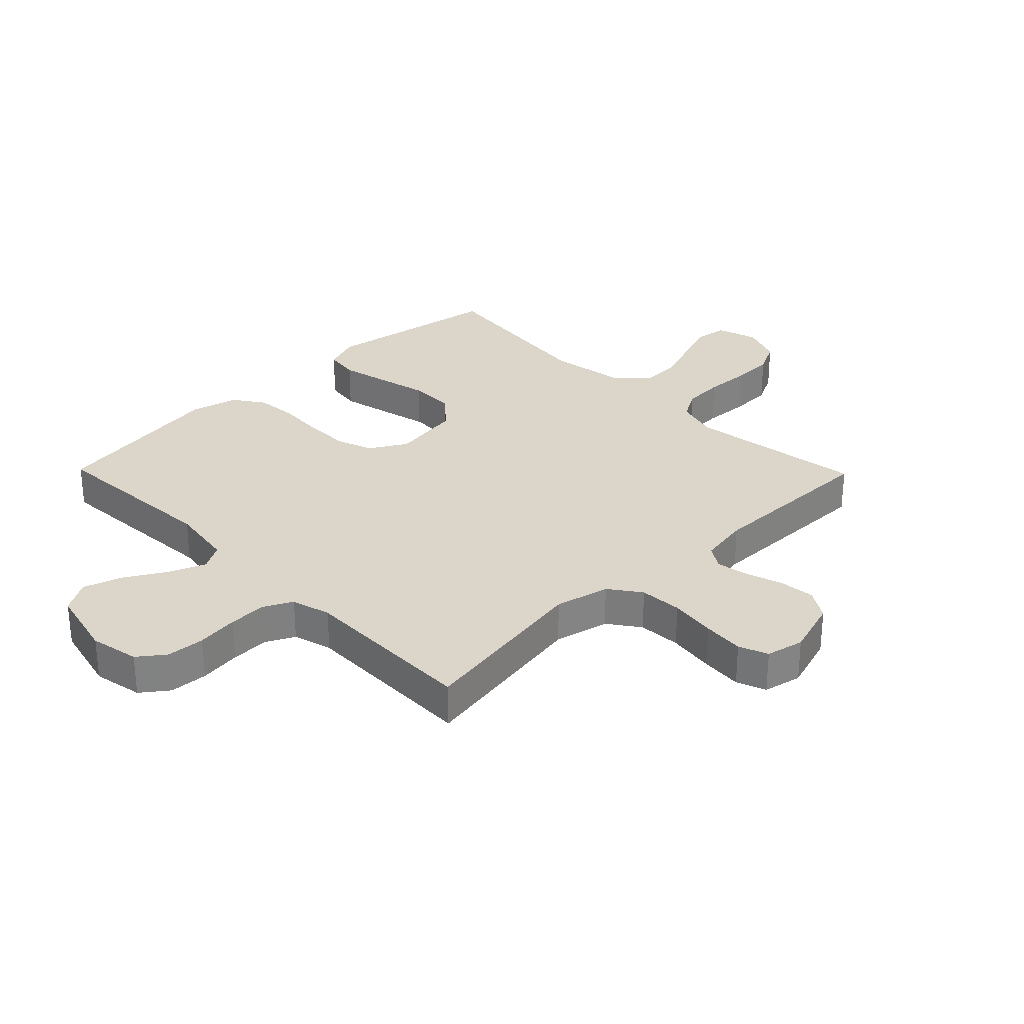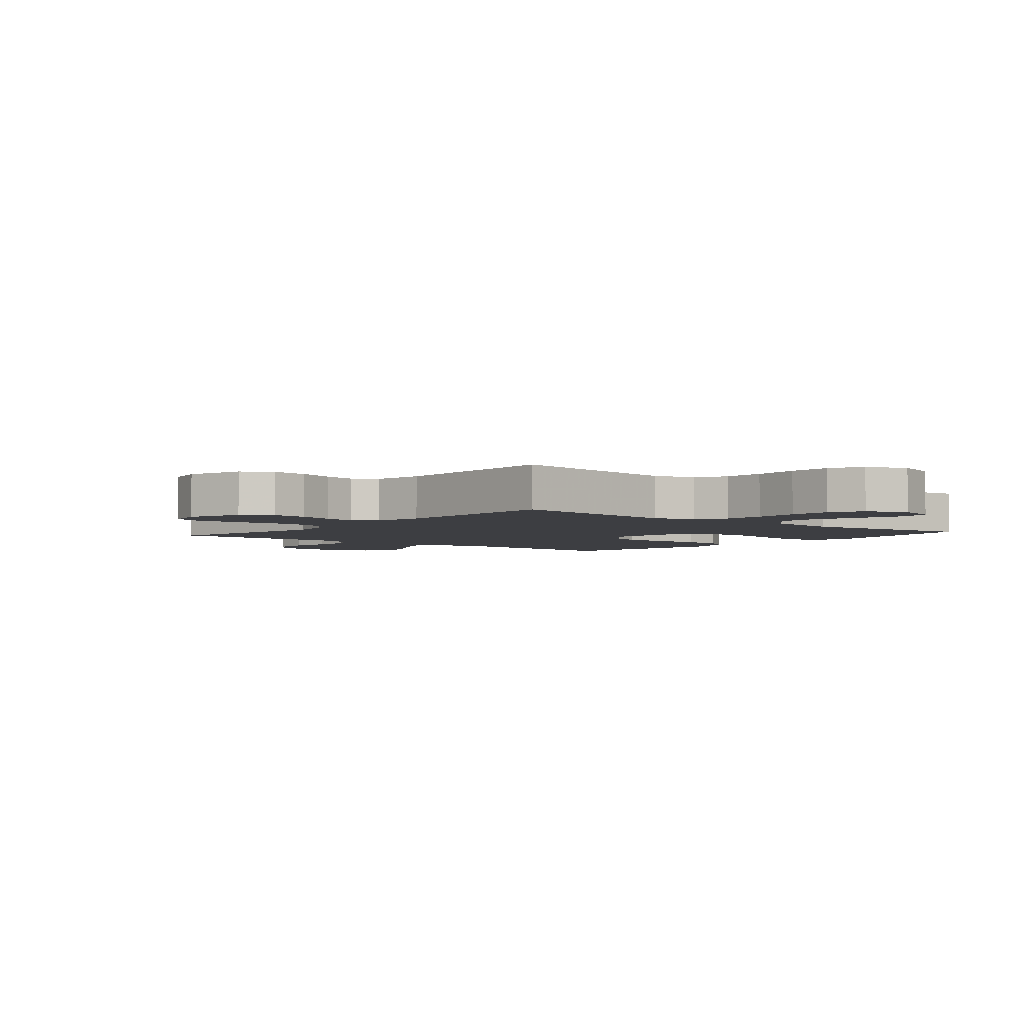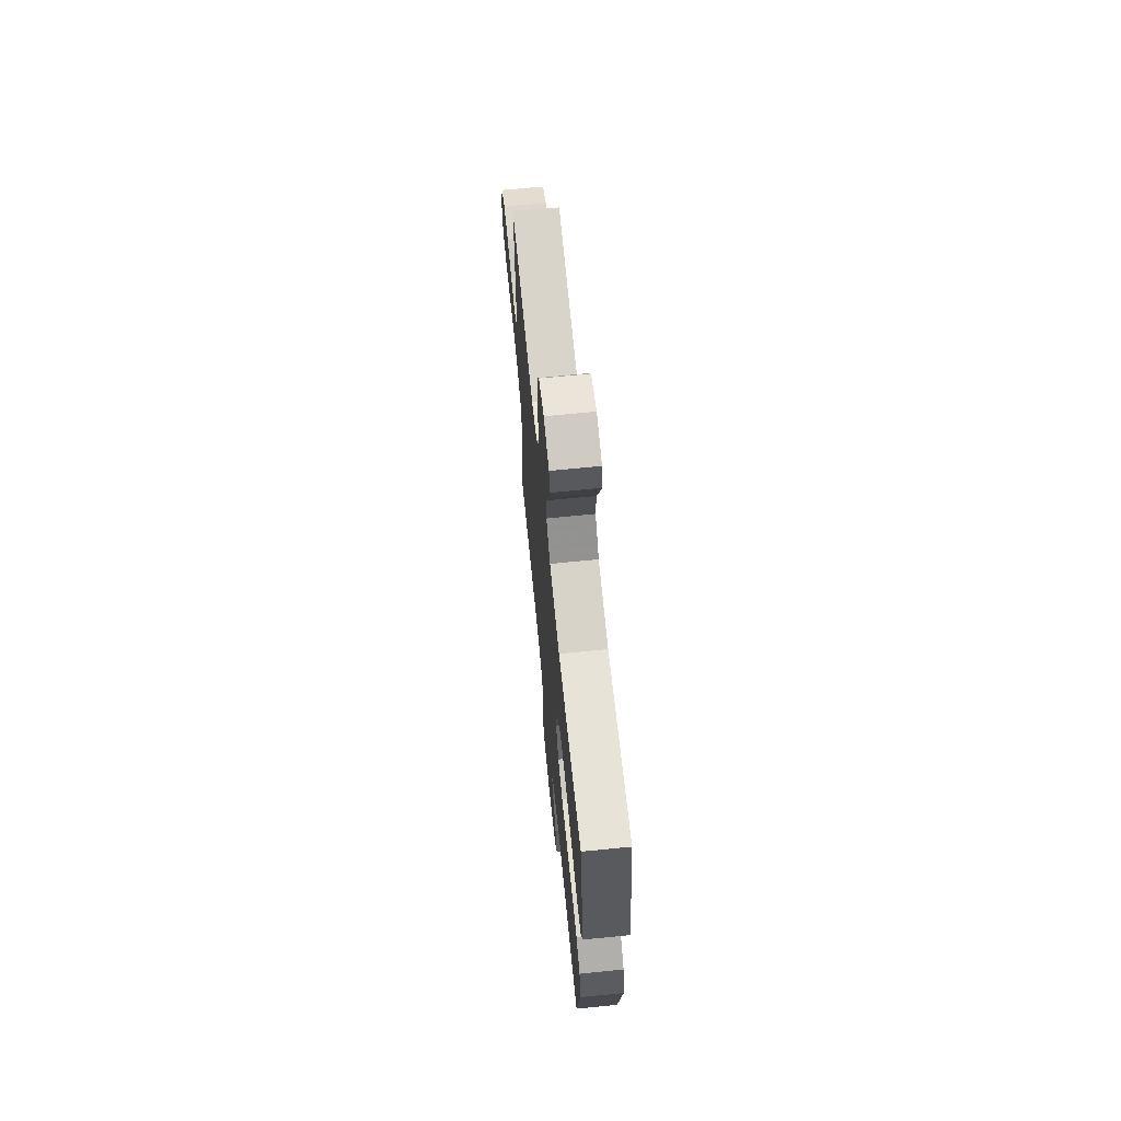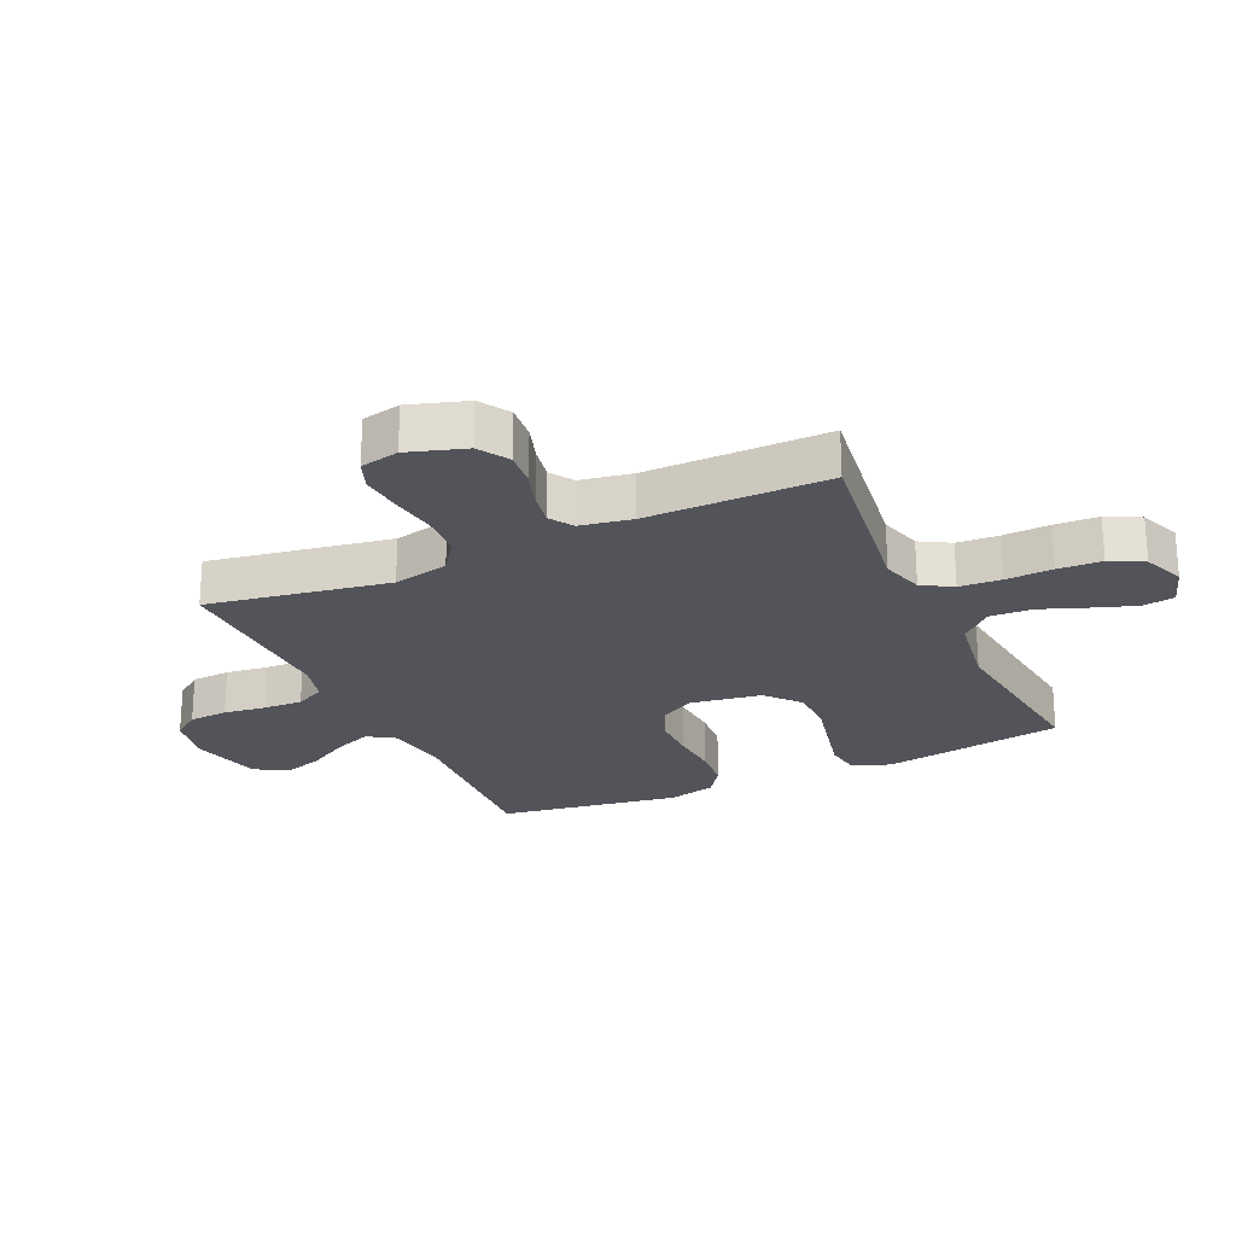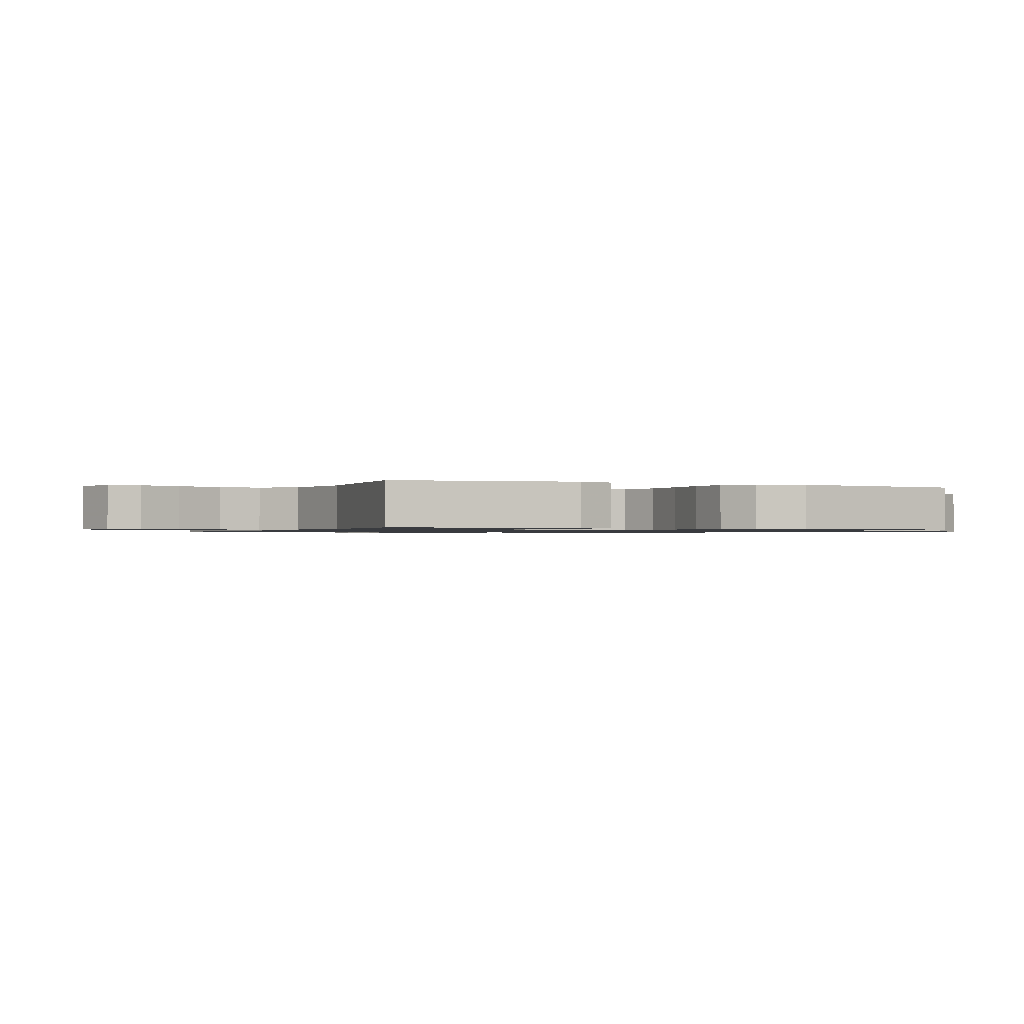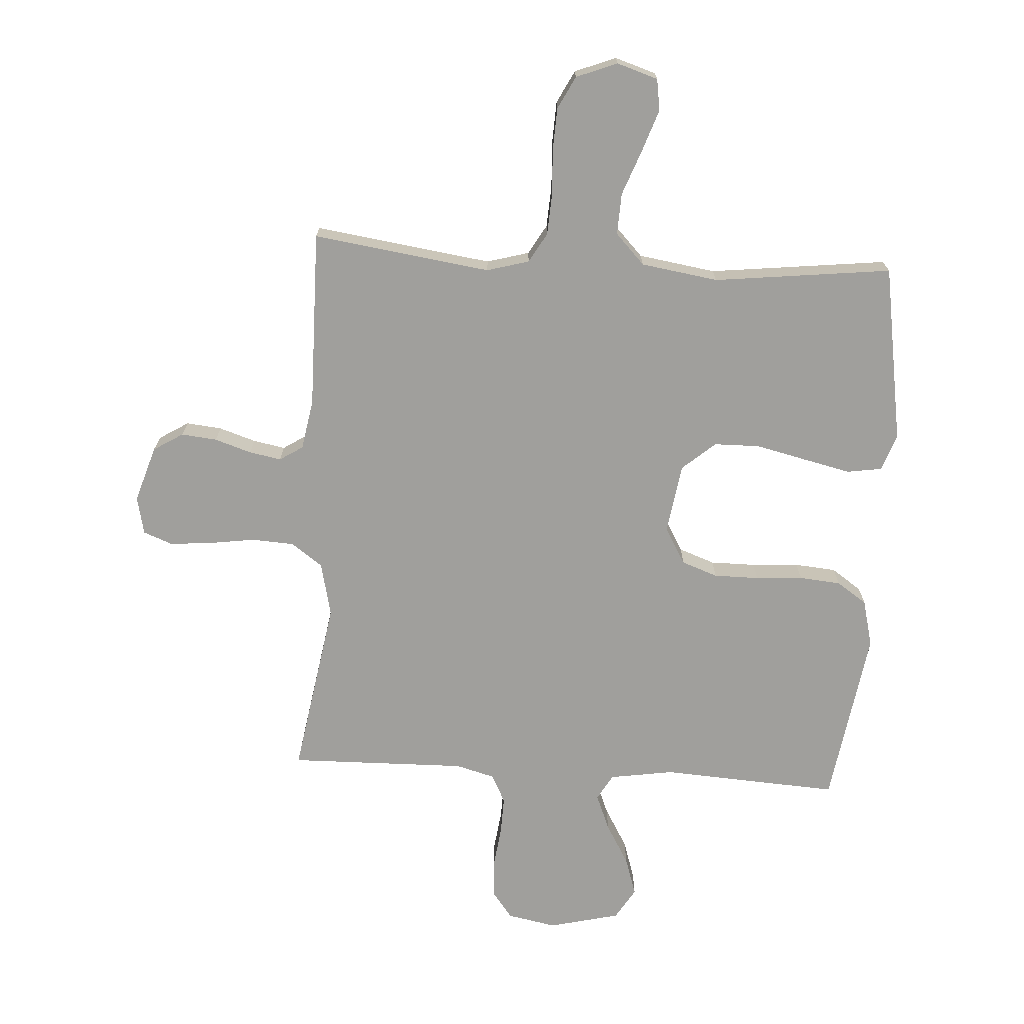
<metadata>
{"format":"obj","ext":"obj","renderer":"f3d","projection":"perspective","resolution":1024,"background":"white","views":[{"elev":29.8,"azim":-134.3,"up":"+Y"},{"elev":-3.6,"azim":-39.7,"up":"+Y"},{"elev":67.8,"azim":84.3,"up":"+Z"},{"elev":-23.7,"azim":-65.4,"up":"+Y"},{"elev":-0.9,"azim":65.3,"up":"+Y"},{"elev":-71.2,"azim":-3.5,"up":"+Y"}]}
</metadata>
<code>
v 0.5 0.07 0.5
v 0.549 0.07 0.2
v 0.527 0.07 0.138
v 0.468 0.07 0.129
v 0.389 0.07 0.147
v 0.303 0.07 0.167
v 0.226 0.07 0.166
v 0.17 0.07 0.118
v 0.152 0.07 0
v 0.188 0.07 -0.062
v 0.249 0.07 -0.084
v 0.325 0.07 -0.084
v 0.405 0.07 -0.079
v 0.475 0.07 -0.085
v 0.526 0.07 -0.12
v 0.546 0.07 -0.2
v 0.5 0.07 -0.5
v 0.2 0.07 -0.482
v 0.091 0.07 -0.499
v 0.066 0.07 -0.543
v 0.091 0.07 -0.604
v 0.131 0.07 -0.673
v 0.152 0.07 -0.738
v 0.12 0.07 -0.791
v 0 0.07 -0.82
v -0.083 0.07 -0.804
v -0.117 0.07 -0.759
v -0.121 0.07 -0.695
v -0.112 0.07 -0.625
v -0.11 0.07 -0.56
v -0.134 0.07 -0.512
v -0.2 0.07 -0.494
v -0.5 0.07 -0.5
v -0.45 0.07 -0.2
v -0.471 0.07 -0.108
v -0.524 0.07 -0.07
v -0.596 0.07 -0.066
v -0.674 0.07 -0.077
v -0.744 0.07 -0.083
v -0.793 0.07 -0.064
v -0.807 0.07 0
v -0.777 0.07 0.095
v -0.727 0.07 0.126
v -0.667 0.07 0.12
v -0.605 0.07 0.1
v -0.551 0.07 0.09
v -0.512 0.07 0.115
v -0.497 0.07 0.2
v -0.5 0.07 0.5
v -0.2 0.07 0.458
v -0.129 0.07 0.478
v -0.1 0.07 0.528
v -0.096 0.07 0.597
v -0.1 0.07 0.674
v -0.097 0.07 0.746
v -0.069 0.07 0.801
v 0 0.07 0.828
v 0.069 0.07 0.806
v 0.077 0.07 0.753
v 0.053 0.07 0.683
v 0.024 0.07 0.606
v 0.021 0.07 0.536
v 0.07 0.07 0.485
v 0.2 0.07 0.465
v 0.5 0 0.5
v 0.549 0 0.2
v 0.527 0 0.138
v 0.468 0 0.129
v 0.389 0 0.147
v 0.303 0 0.167
v 0.226 0 0.166
v 0.17 0 0.118
v 0.152 0 0
v 0.188 0 -0.062
v 0.249 0 -0.084
v 0.325 0 -0.084
v 0.405 0 -0.079
v 0.475 0 -0.085
v 0.526 0 -0.12
v 0.546 0 -0.2
v 0.5 0 -0.5
v 0.2 0 -0.482
v 0.091 0 -0.499
v 0.066 0 -0.543
v 0.091 0 -0.604
v 0.131 0 -0.673
v 0.152 0 -0.738
v 0.12 0 -0.791
v 0 0 -0.82
v -0.083 0 -0.804
v -0.117 0 -0.759
v -0.121 0 -0.695
v -0.112 0 -0.625
v -0.11 0 -0.56
v -0.134 0 -0.512
v -0.2 0 -0.494
v -0.5 0 -0.5
v -0.45 0 -0.2
v -0.471 0 -0.108
v -0.524 0 -0.07
v -0.596 0 -0.066
v -0.674 0 -0.077
v -0.744 0 -0.083
v -0.793 0 -0.064
v -0.807 0 0
v -0.777 0 0.095
v -0.727 0 0.126
v -0.667 0 0.12
v -0.605 0 0.1
v -0.551 0 0.09
v -0.512 0 0.115
v -0.497 0 0.2
v -0.5 0 0.5
v -0.2 0 0.458
v -0.129 0 0.478
v -0.1 0 0.528
v -0.096 0 0.597
v -0.1 0 0.674
v -0.097 0 0.746
v -0.069 0 0.801
v 0 0 0.828
v 0.069 0 0.806
v 0.077 0 0.753
v 0.053 0 0.683
v 0.024 0 0.606
v 0.021 0 0.536
v 0.07 0 0.485
v 0.2 0 0.465
f 58 59 60 61
f 56 57 58 61
f 56 61 62
f 53 54 55 56
f 52 53 56 62
f 51 52 62 63
f 48 49 50
f 47 48 50 51
f 42 43 44 45
f 42 45 46
f 41 42 46
f 40 41 46
f 37 38 39 40
f 37 40 46
f 36 37 46 47
f 32 33 34
f 31 32 34 35
f 26 27 28 29
f 26 29 30
f 25 26 30
f 24 25 30
f 21 22 23 24
f 20 21 24 30
f 19 20 30 31
f 15 16 17 18
f 12 13 14 15
f 11 12 15 18
f 10 11 18 19
f 3 4 5 6
f 1 2 3 6
f 64 1 6 7
f 63 64 7 8
f 51 63 8 9
f 35 36 47 51
f 19 31 35 51
f 9 10 19 51
f 125 124 123 122
f 125 122 121 120
f 126 125 120
f 120 119 118 117
f 126 120 117 116
f 127 126 116 115
f 114 113 112
f 115 114 112 111
f 109 108 107 106
f 110 109 106
f 110 106 105
f 110 105 104
f 104 103 102 101
f 110 104 101
f 111 110 101 100
f 98 97 96
f 99 98 96 95
f 93 92 91 90
f 94 93 90
f 94 90 89
f 94 89 88
f 88 87 86 85
f 94 88 85 84
f 95 94 84 83
f 82 81 80 79
f 79 78 77 76
f 82 79 76 75
f 83 82 75 74
f 70 69 68 67
f 70 67 66 65
f 71 70 65 128
f 72 71 128 127
f 73 72 127 115
f 115 111 100 99
f 115 99 95 83
f 115 83 74 73
f 1 65 66 2
f 2 66 67 3
f 3 67 68 4
f 4 68 69 5
f 5 69 70 6
f 6 70 71 7
f 7 71 72 8
f 8 72 73 9
f 9 73 74 10
f 10 74 75 11
f 11 75 76 12
f 12 76 77 13
f 13 77 78 14
f 14 78 79 15
f 15 79 80 16
f 16 80 81 17
f 17 81 82 18
f 18 82 83 19
f 19 83 84 20
f 20 84 85 21
f 21 85 86 22
f 22 86 87 23
f 23 87 88 24
f 24 88 89 25
f 25 89 90 26
f 26 90 91 27
f 27 91 92 28
f 28 92 93 29
f 29 93 94 30
f 30 94 95 31
f 31 95 96 32
f 32 96 97 33
f 33 97 98 34
f 34 98 99 35
f 35 99 100 36
f 36 100 101 37
f 37 101 102 38
f 38 102 103 39
f 39 103 104 40
f 40 104 105 41
f 41 105 106 42
f 42 106 107 43
f 43 107 108 44
f 44 108 109 45
f 45 109 110 46
f 46 110 111 47
f 47 111 112 48
f 48 112 113 49
f 49 113 114 50
f 50 114 115 51
f 51 115 116 52
f 52 116 117 53
f 53 117 118 54
f 54 118 119 55
f 55 119 120 56
f 56 120 121 57
f 57 121 122 58
f 58 122 123 59
f 59 123 124 60
f 60 124 125 61
f 61 125 126 62
f 62 126 127 63
f 63 127 128 64
f 64 128 65 1

</code>
